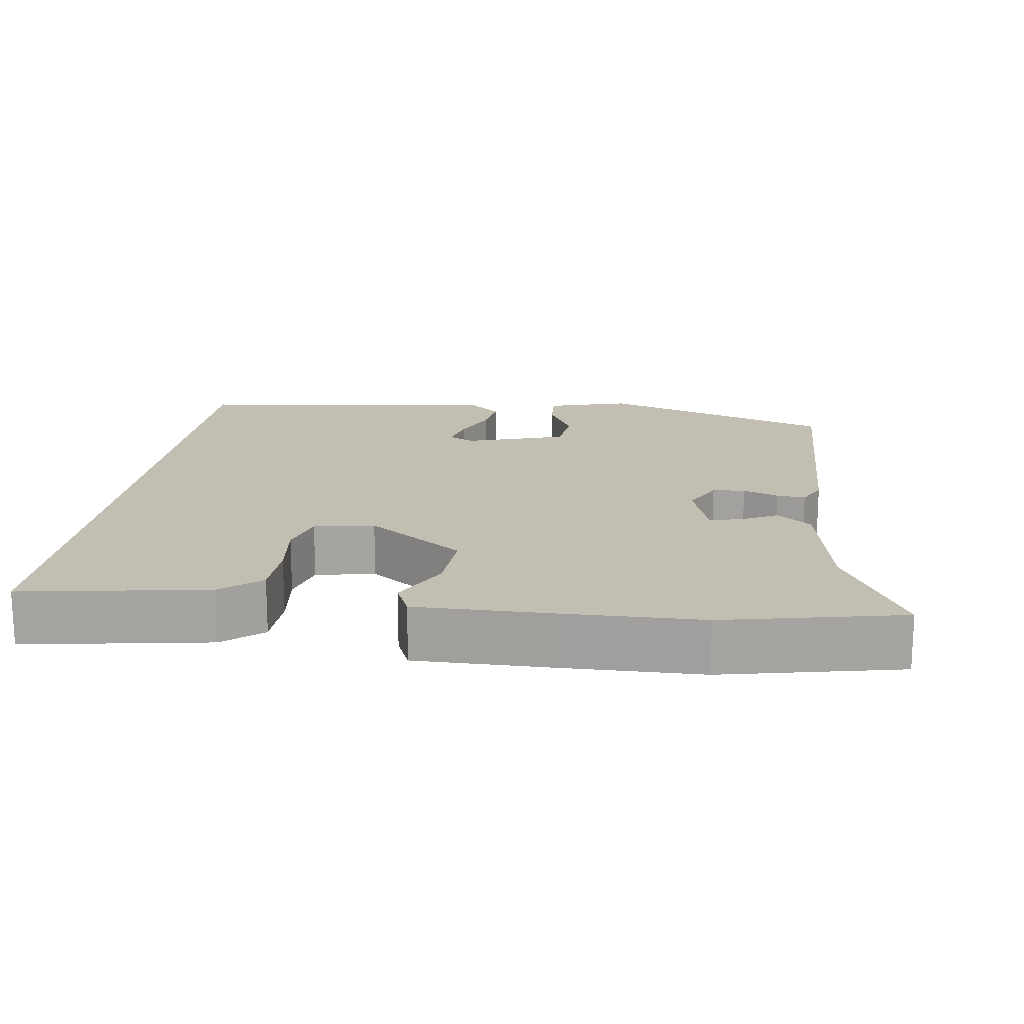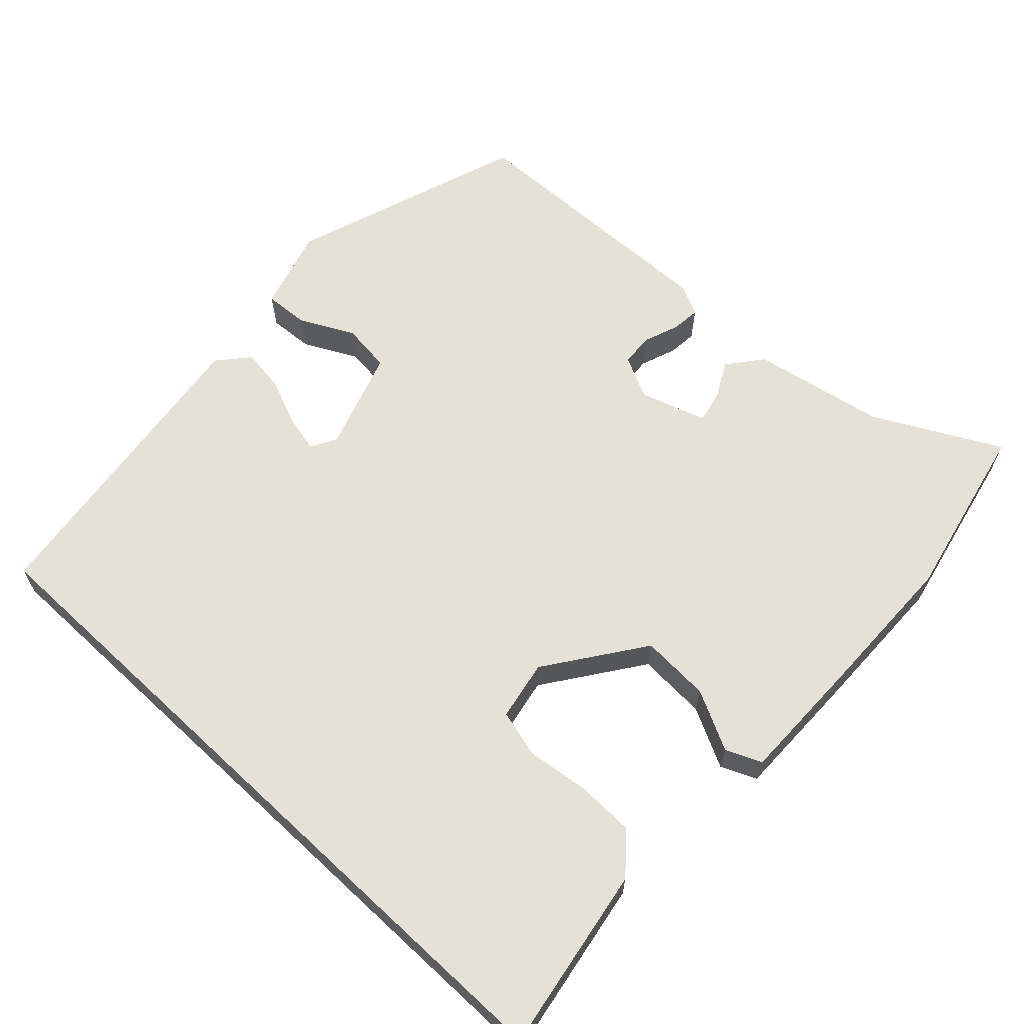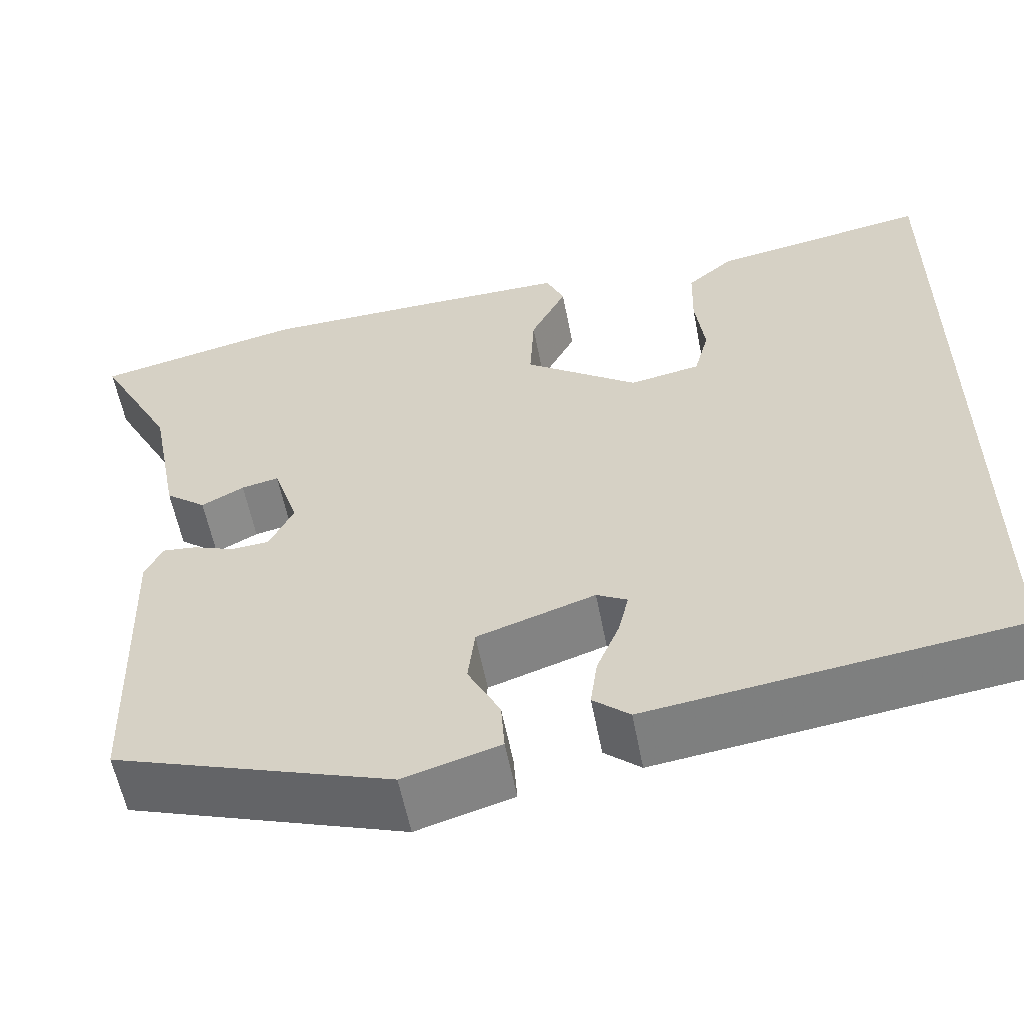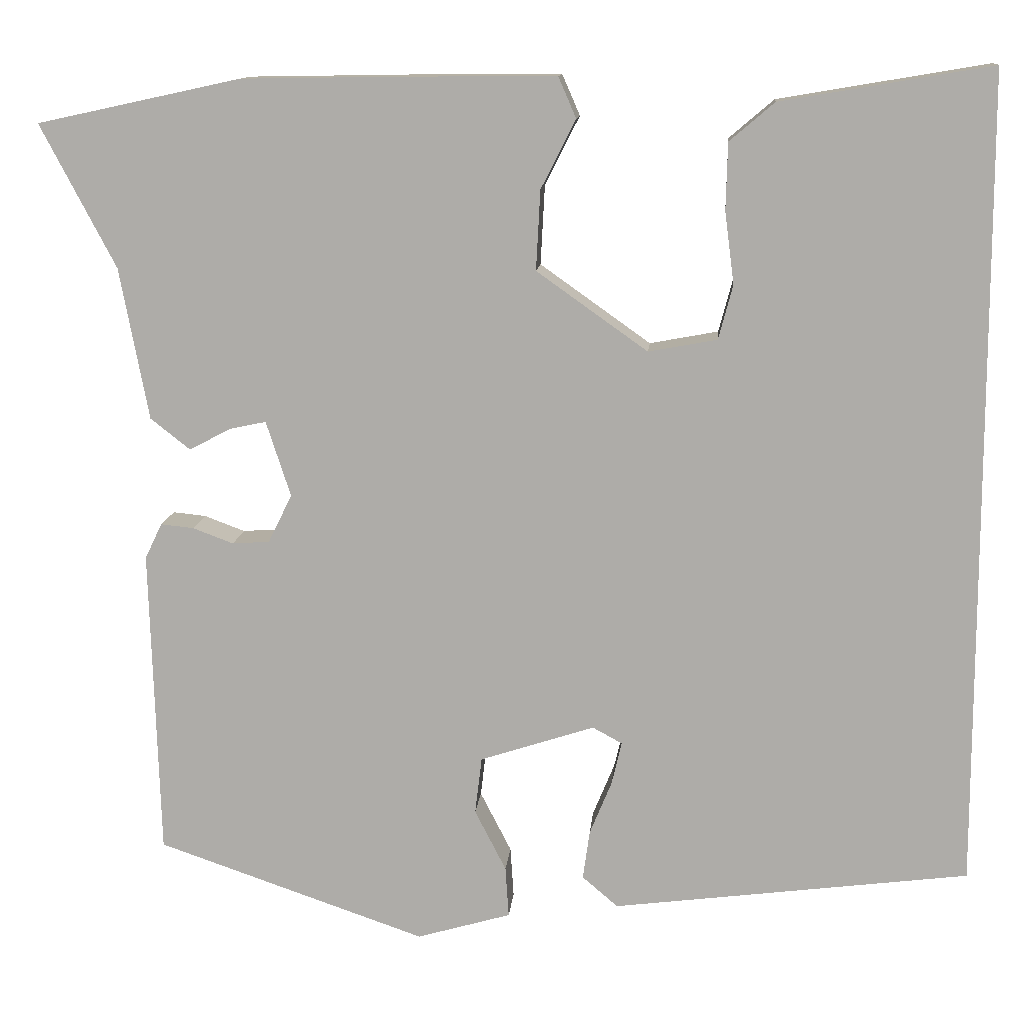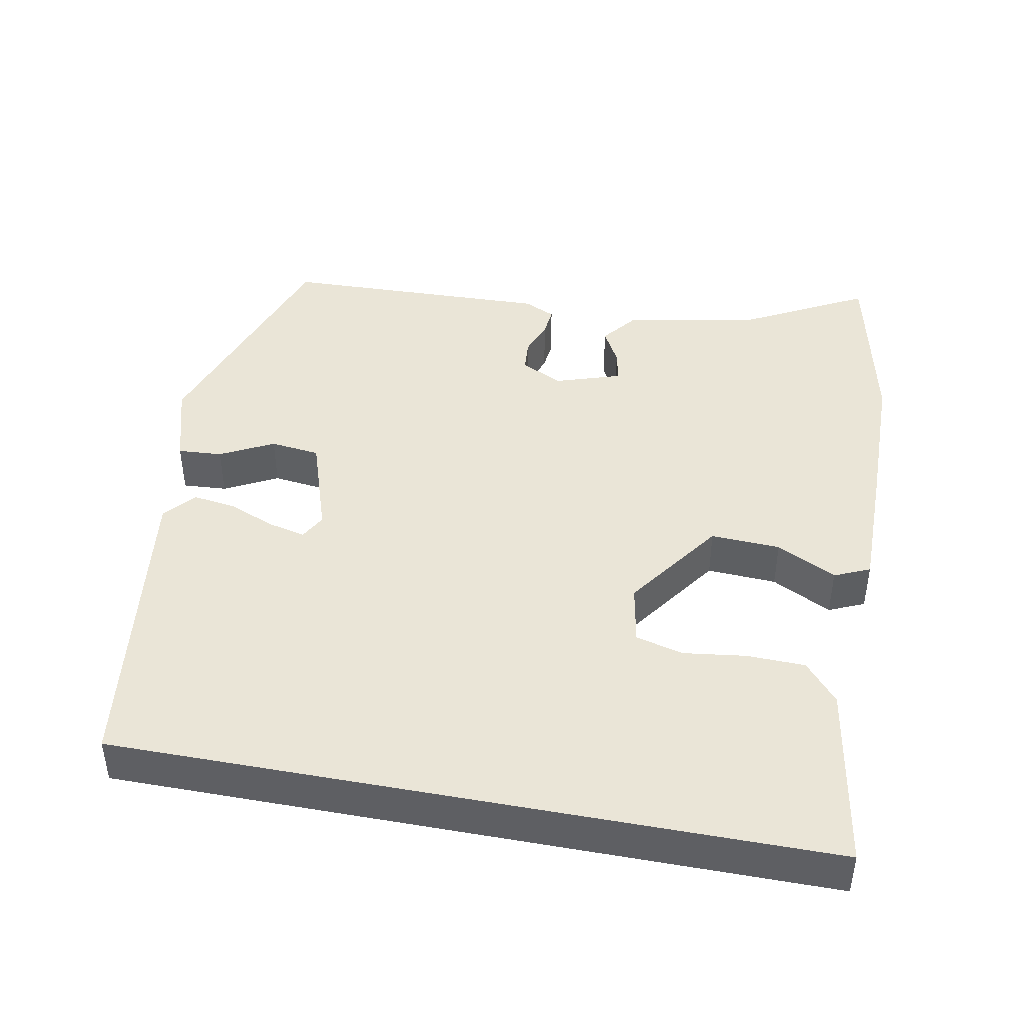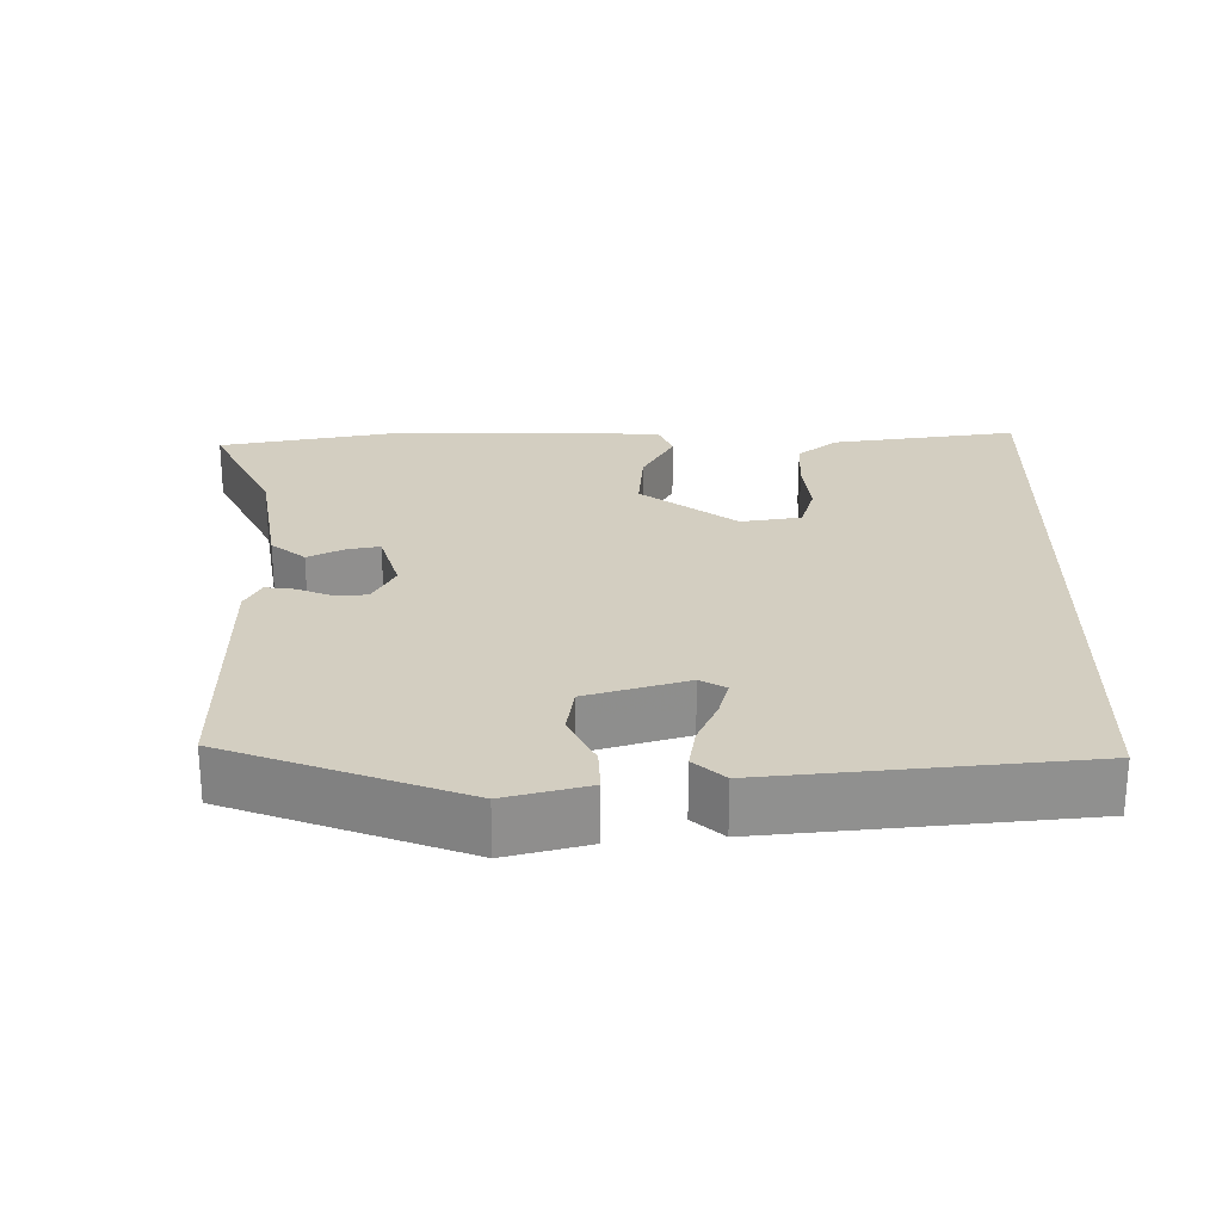
<metadata>
{"format":"obj","ext":"obj","renderer":"f3d","projection":"perspective","resolution":1024,"background":"white","views":[{"elev":17.1,"azim":8.0,"up":"+Y"},{"elev":64.1,"azim":-46.9,"up":"+Y"},{"elev":-57.8,"azim":-169.1,"up":"+Z"},{"elev":12.0,"azim":-175.0,"up":"+Z"},{"elev":44.0,"azim":-79.3,"up":"+Y"},{"elev":24.9,"azim":-178.9,"up":"+Y"}]}
</metadata>
<code>
v 0.483 0.07 -0.406
v 0.165 0.07 -0.516
v 0.054 0.07 -0.484
v 0.058 0.07 -0.424
v 0.095 0.07 -0.352
v 0.087 0.07 -0.285
v -0.048 0.07 -0.241
v -0.083 0.07 -0.26
v -0.071 0.07 -0.311
v -0.045 0.07 -0.374
v -0.037 0.07 -0.432
v -0.079 0.07 -0.468
v -0.5 0.07 -0.415
v -0.5 0.07 0.547
v -0.251 0.07 0.505
v -0.198 0.07 0.46
v -0.196 0.07 0.381
v -0.207 0.07 0.296
v -0.19 0.07 0.232
v -0.109 0.07 0.217
v 0.022 0.07 0.31
v 0.017 0.07 0.404
v -0.024 0.07 0.485
v -0.003 0.07 0.533
v 0.177 0.07 0.532
v 0.366 0.07 0.529
v 0.606 0.07 0.477
v 0.517 0.07 0.308
v 0.483 0.07 0.129
v 0.436 0.07 0.092
v 0.387 0.07 0.118
v 0.344 0.07 0.127
v 0.315 0.07 0.038
v 0.343 0.07 -0.019
v 0.387 0.07 -0.022
v 0.435 0.07 -0.004
v 0.474 0.07 0
v 0.494 0.07 -0.042
v 0.483 0 -0.406
v 0.165 0 -0.516
v 0.054 0 -0.484
v 0.058 0 -0.424
v 0.095 0 -0.352
v 0.087 0 -0.285
v -0.048 0 -0.241
v -0.083 0 -0.26
v -0.071 0 -0.311
v -0.045 0 -0.374
v -0.037 0 -0.432
v -0.079 0 -0.468
v -0.5 0 -0.415
v -0.5 0 0.547
v -0.251 0 0.505
v -0.198 0 0.46
v -0.196 0 0.381
v -0.207 0 0.296
v -0.19 0 0.232
v -0.109 0 0.217
v 0.022 0 0.31
v 0.017 0 0.404
v -0.024 0 0.485
v -0.003 0 0.533
v 0.177 0 0.532
v 0.366 0 0.529
v 0.606 0 0.477
v 0.517 0 0.308
v 0.483 0 0.129
v 0.436 0 0.092
v 0.387 0 0.118
v 0.344 0 0.127
v 0.315 0 0.038
v 0.343 0 -0.019
v 0.387 0 -0.022
v 0.435 0 -0.004
v 0.474 0 0
v 0.494 0 -0.042
f 3 4 5
f 2 3 5
f 1 2 5
f 38 1 5
f 37 38 5
f 36 37 5
f 35 36 5
f 34 35 5 6
f 33 34 6 7
f 32 33 7 8
f 28 29 30 31
f 28 31 32
f 27 28 32
f 26 27 32
f 25 26 32
f 24 25 32
f 23 24 32
f 22 23 32
f 21 22 32
f 20 21 32 8
f 16 17 18
f 15 16 18
f 14 15 18
f 13 14 18
f 13 18 19
f 11 12 13
f 10 11 13
f 9 10 13
f 8 9 13
f 8 13 19 20
f 43 42 41
f 43 41 40
f 43 40 39
f 43 39 76
f 43 76 75
f 43 75 74
f 43 74 73
f 44 43 73 72
f 45 44 72 71
f 46 45 71 70
f 69 68 67 66
f 70 69 66
f 70 66 65
f 70 65 64
f 70 64 63
f 70 63 62
f 70 62 61
f 70 61 60
f 70 60 59
f 46 70 59 58
f 56 55 54
f 56 54 53
f 56 53 52
f 56 52 51
f 57 56 51
f 51 50 49
f 51 49 48
f 51 48 47
f 51 47 46
f 58 57 51 46
f 1 39 40 2
f 2 40 41 3
f 3 41 42 4
f 4 42 43 5
f 5 43 44 6
f 6 44 45 7
f 7 45 46 8
f 8 46 47 9
f 9 47 48 10
f 10 48 49 11
f 11 49 50 12
f 12 50 51 13
f 13 51 52 14
f 14 52 53 15
f 15 53 54 16
f 16 54 55 17
f 17 55 56 18
f 18 56 57 19
f 19 57 58 20
f 20 58 59 21
f 21 59 60 22
f 22 60 61 23
f 23 61 62 24
f 24 62 63 25
f 25 63 64 26
f 26 64 65 27
f 27 65 66 28
f 28 66 67 29
f 29 67 68 30
f 30 68 69 31
f 31 69 70 32
f 32 70 71 33
f 33 71 72 34
f 34 72 73 35
f 35 73 74 36
f 36 74 75 37
f 37 75 76 38
f 38 76 39 1

</code>
